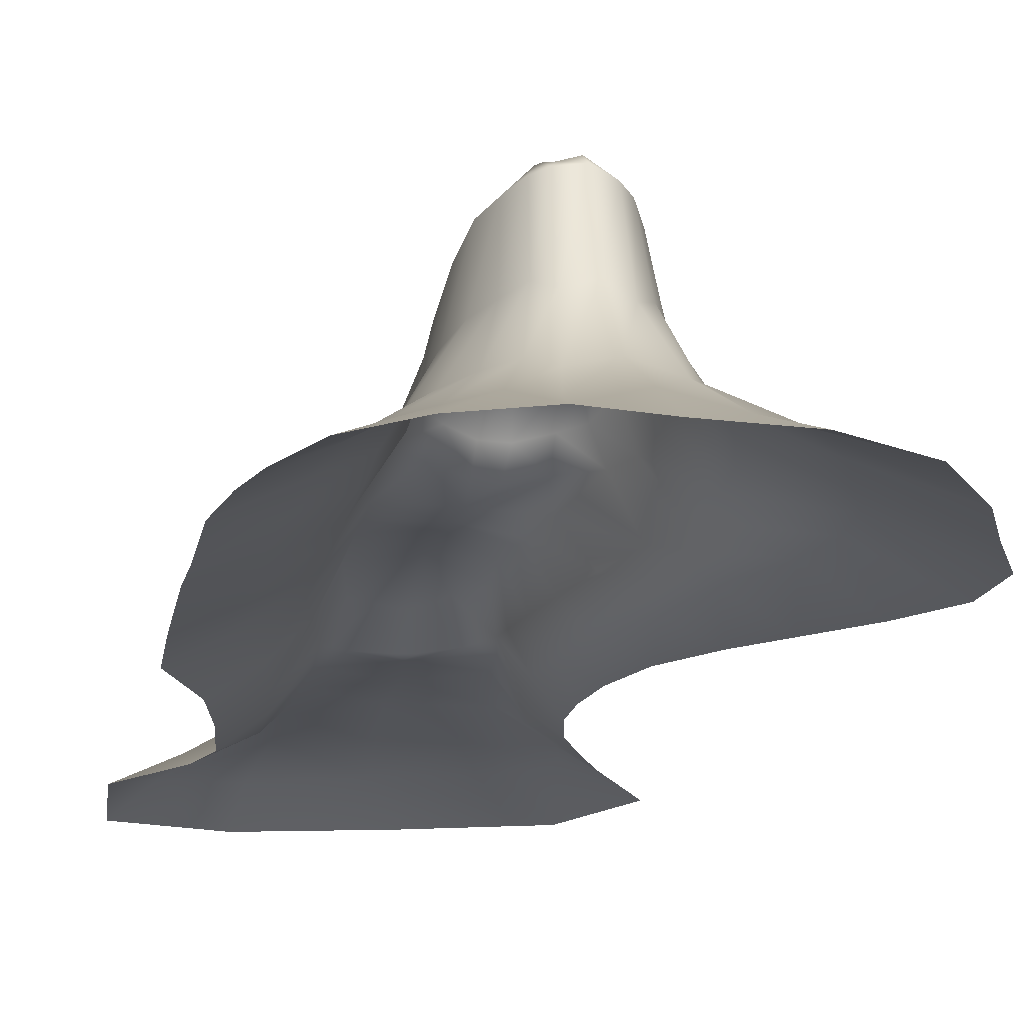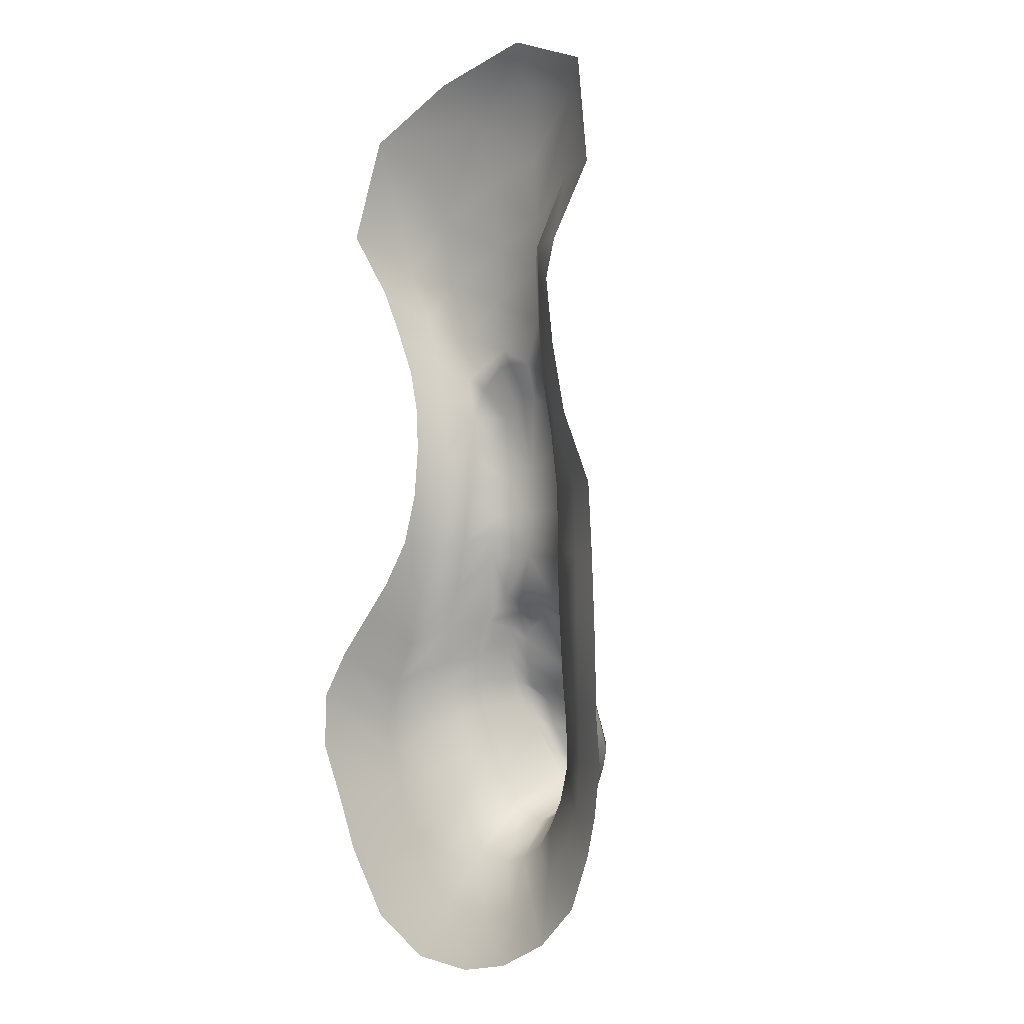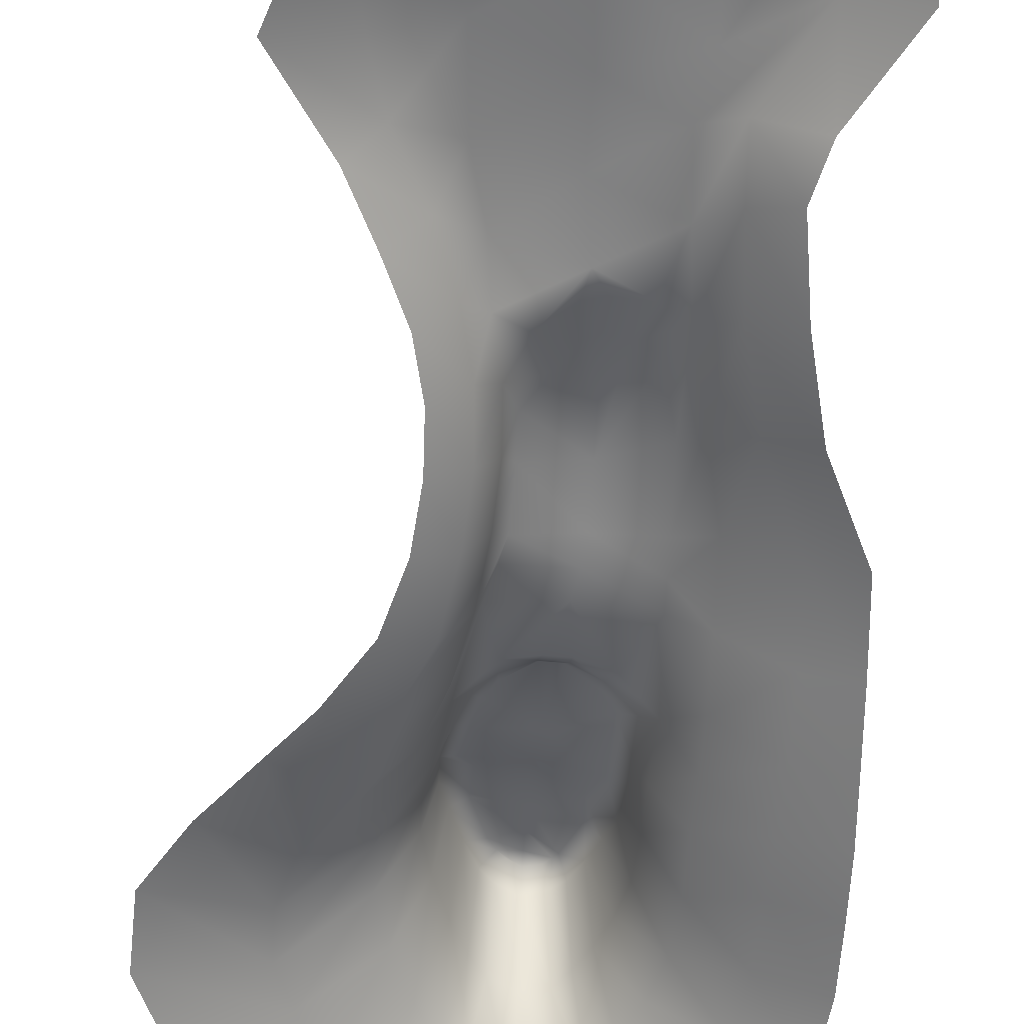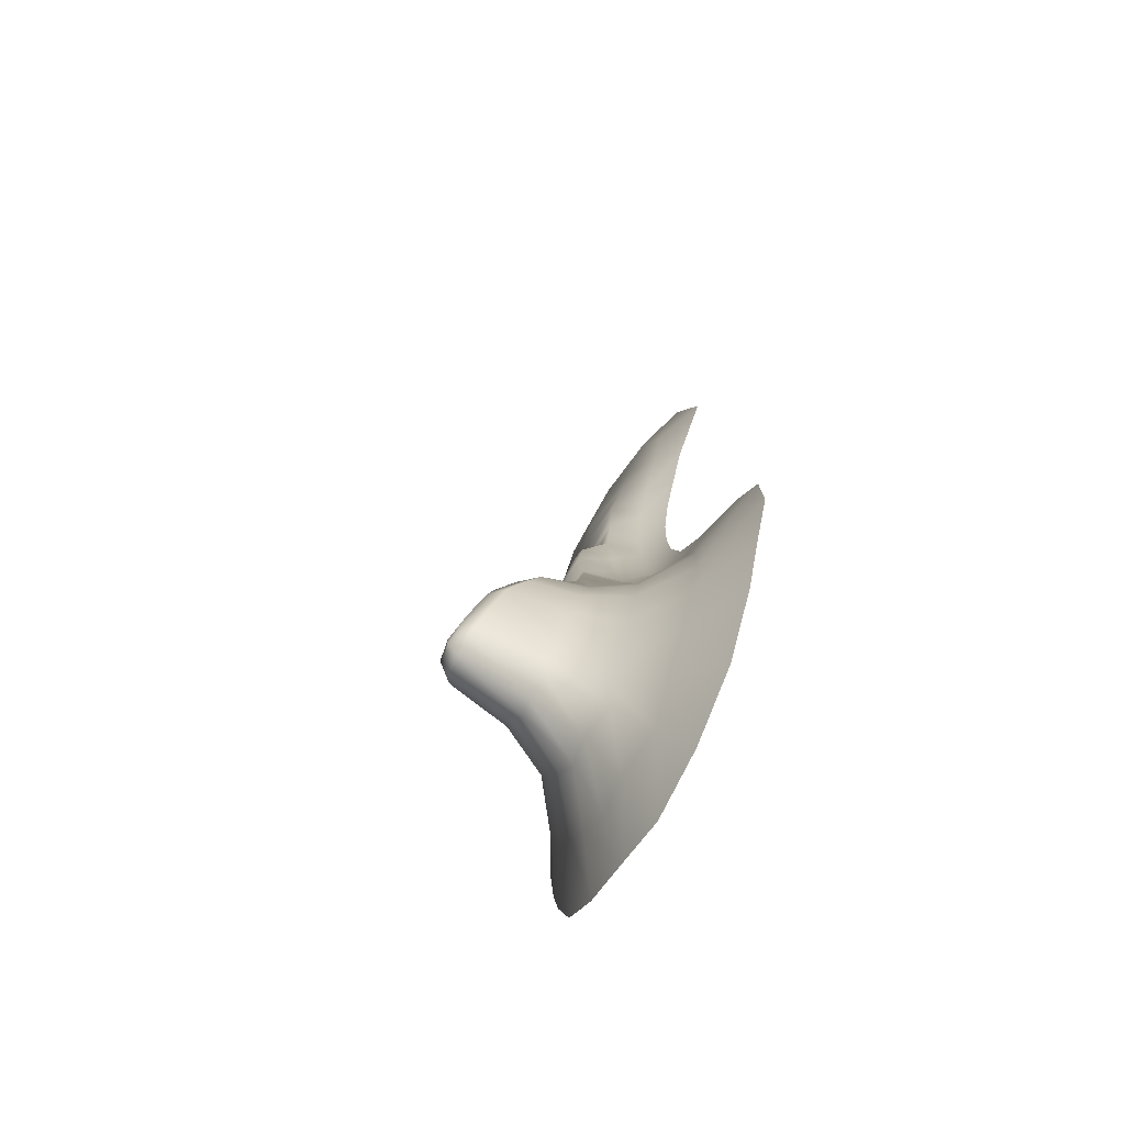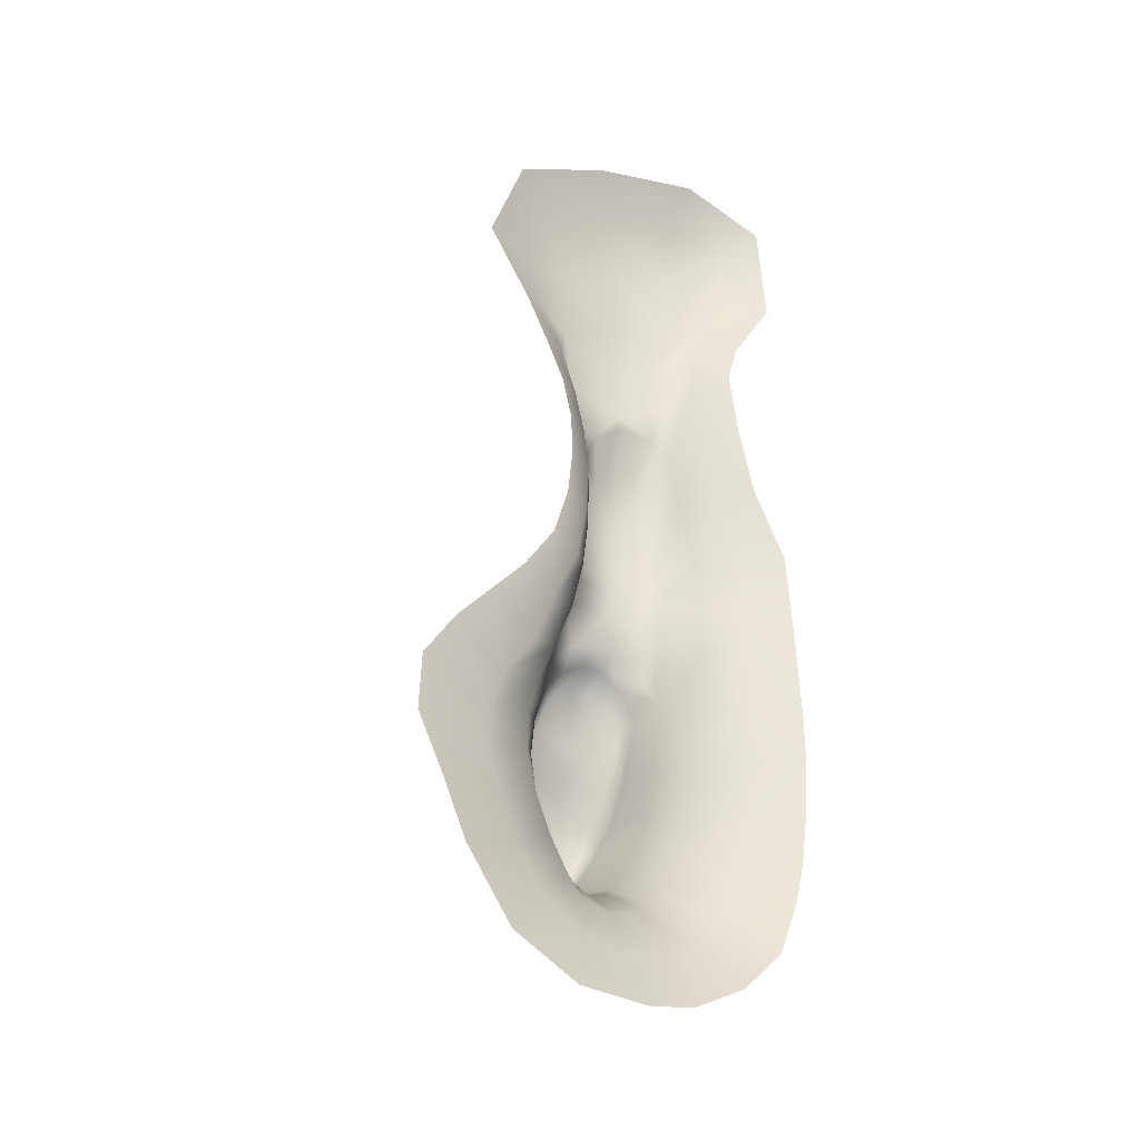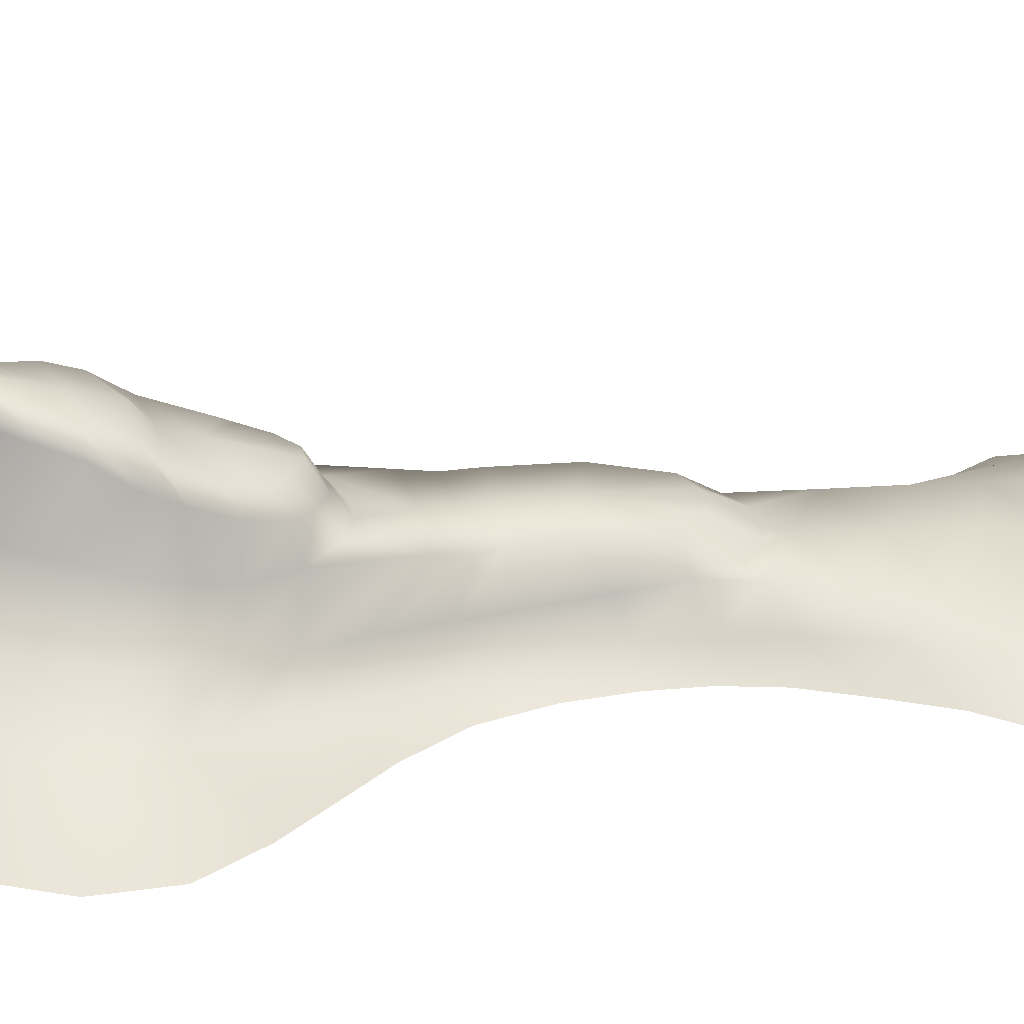
<metadata>
{"format":"obj","ext":"obj","renderer":"f3d","projection":"perspective","resolution":1024,"background":"white","views":[{"elev":-16.0,"azim":168.5,"up":"+Y"},{"elev":-2.0,"azim":43.4,"up":"+Z"},{"elev":-62.9,"azim":-3.6,"up":"+Y"},{"elev":-72.5,"azim":-116.3,"up":"+Z"},{"elev":-33.6,"azim":-29.9,"up":"+Z"},{"elev":28.4,"azim":-99.9,"up":"+Y"}]}
</metadata>
<code>
g default
v -3.018 0.25 5.742
v 1.693 0.2966 8.055
v -2.263 0.25 3.882
v 0.7905 0.2966 5.096
v -1.747 0.25 2.057
v 0.94 0.2966 2.888
v -1.772 0.1334 0.1643
v 1.812 0.2438 0.2427
v -2.412 0.1464 -1.897
v 1.876 0.2199 -2.244
v -3.35 0.2967 -3.764
v 1.79 0.3551 -4.036
v -3.566 0.3808 -5.231
v 1.635 0.4768 -6.043
v -2.956 0.4073 -6.813
v 0.8963 0.4897 -7.41
v -1.711 0.3334 -8.186
v -0.02482 0.3802 -8.18
v 0.1326 -0.000124 -9.16
v -2.097 -0.1173 -9.259
v -0.8172 0.4701 -8.333
v -4.047 -0.1902 5.799
v -0.9978 0.3992 7.859
v 2.276 -0.1673 8.506
v -2.753 0.25 4.829
v -2.772 -0.1166 3.599
v 1.541 0.2966 6.418
v 1.61 -0.1174 5.101
v -1.947 0.25 2.958
v -2.235 -0.1166 1.942
v 0.832 0.2966 4.131
v 1.567 -0.1174 3.054
v -1.693 0.1924 1.14
v -2.303 -0.1158 0.2115
v 1.223 0.2966 1.593
v 2.48 -0.1174 0.3293
v -1.966 0.1156 -0.9084
v -3.174 -0.1157 -1.655
v 1.867 0.2073 -1.072
v 2.617 -0.1168 -2.17
v -2.779 0.2233 -2.915
v -4.466 -0.1166 -3.124
v 1.85 0.2768 -3.165
v 2.654 -0.1177 -3.956
v -3.575 0.3461 -4.488
v -5.103 -0.1168 -5.134
v 1.755 0.4399 -5.065
v 2.513 0.01064 -6.06
v -3.3 0.4037 -5.86
v -4.164 -0.1172 -7.275
v 1.322 0.4792 -6.796
v 1.93 0.01277 -7.846
v -2.451 0.4286 -7.553
v 0.4386 0.4929 -7.94
v -0.8074 -0.1178 -9.357
v -3.202 -0.1166 4.502
v 2.454 -0.1174 6.484
v -2.413 -0.1166 2.759
v 1.401 -0.1174 4.341
v -2.21 -0.1164 1.123
v 1.858 -0.1174 1.711
v -2.591 -0.1156 -0.7675
v 2.565 -0.1168 -1.023
v -3.743 -0.1161 -2.302
v 2.654 -0.1172 -3.08
v -5.062 -0.1168 -4.039
v 2.654 0.001405 -5.035
v -4.61 -0.1171 -6.203
v 2.332 0.01304 -6.814
v -3.305 -0.1171 -8.573
v 1.153 0.01563 -8.628
v -0.8471 0.5726 6.512
v -2.04 0.4546 5.914
v -0.7383 0.766 5.292
v -1.95 0.627 4.576
v 0.4088 0.5961 6.916
v 0.4574 0.6543 5.691
v 0.28 0.7887 4.796
v -0.7677 0.7951 4.194
v -1.7 0.7857 3.486
v -0.6157 0.7951 3.179
v -1.605 0.7857 2.621
v 0.3571 0.7887 3.722
v 0.455 0.7887 2.606
v -1.441 0.7843 1.832
v -1.403 0.6726 1.024
v 0.703 0.7894 1.439
v 0.952 0.7015 0.2317
v -1.456 0.6222 0.1731
v -1.583 0.5982 -0.7748
v 0.9809 0.6782 -0.9037
v 0.993 0.6945 -1.938
v -1.795 0.6261 -1.725
v -2.098 0.6962 -2.56
v 0.9902 0.7539 -2.75
v 0.964 0.8438 -3.525
v -2.366 0.7845 -3.299
v -2.516 0.8673 -3.947
v 0.953 0.9646 -4.45
v 0.8738 1.059 -5.322
v -2.505 0.9444 -4.609
v -2.29 1.012 -5.377
v 0.6634 1.102 -5.985
v 0.3771 1.124 -6.514
v -1.964 1.057 -6.131
v -1.631 1.07 -6.734
v 0.06939 1.123 -6.966
v -0.2422 0.9988 -7.17
v -0.775 1.08 -7.311
v -1.409 0.9487 -7.196
v -1.24 1.246 1.311
v -0.4046 1.403 0.7135
v -1.225 1.344 0.6429
v 0.2287 1.216 2.019
v 0.4479 1.338 1.008
v 0.482 1.358 -0.1425
v -0.399 1.42 -0.1757
v -1.259 1.297 -0.1957
v -0.4424 1.4 -0.6052
v -1.351 1.28 -0.5444
v 0.4893 1.344 -0.649
v 0.4954 1.413 -1.123
v -0.5321 1.448 -1.037
v -1.49 1.391 -1.093
v -1.749 1.517 -2.415
v 0.5617 1.594 -2.544
v 0.4952 1.511 -3.337
v -1.903 1.457 -3.155
v -2.013 1.576 -3.673
v 0.4888 1.671 -4.078
v 0.4412 1.871 -4.866
v -2.004 1.716 -4.256
v -1.846 1.876 -4.93
v 0.2895 1.991 -5.442
v 0.08312 2.042 -5.89
v -1.608 1.963 -5.567
v -1.364 2.043 -6.09
v -0.1387 2.109 -6.285
v -0.3634 1.984 -6.463
v -0.7475 2.065 -6.595
v -1.131 1.944 -6.347
v -0.6661 2.619 -3.351
v -0.7458 2.821 -3.868
v -0.7612 3.165 -4.14
v -0.7578 3.35 -4.819
v -0.7511 3.472 -5.246
v -0.7445 3.568 -5.605
v -0.4529 1.529 -1.78
v -0.7809 1.524 -1.771
v -1.257 1.58 -1.887
v 0.08048 1.628 -2.015
v -0.4279 0.7939 2.878
v -0.7089 0.7935 2.815
v -1.163 0.7918 2.415
v 0.06998 0.7932 2.848
v -0.1331 1.192 2.206
v -0.914 1.233 1.794
v -0.6908 1.186 2.16
v -0.4331 1.172 2.297
v 0.1296 2.338 -2.928
v 0.3593 2.019 -2.756
v -0.06441 1.943 -2.295
v -0.1394 2.314 -2.567
v 0.1231 2.425 -3.126
v 0.3434 2.258 -3.414
v -1.385 2.332 -2.821
v -1.523 1.956 -2.572
v -1.712 2.123 -3.072
v -1.507 2.492 -3.289
v -1.826 2.406 -3.663
v -1.613 2.765 -3.854
v 0.1117 2.784 -4.021
v 0.3415 2.462 -3.919
v -0.09069 3.226 -4.56
v 0.2884 2.811 -4.651
v -1.817 2.639 -4.155
v -1.414 3.082 -4.166
v -1.678 2.959 -4.681
v -1.44 3.228 -4.683
v -0.0525 3.347 -4.995
v 0.154 3.119 -5.103
v -0.3254 3.517 -5.582
v -0.0219 3.226 -5.486
v -1.479 3.116 -5.222
v -1.184 3.436 -5.373
v -1.276 3.236 -5.664
v -1.067 3.485 -5.561
v -0.3969 3.531 -5.656
v -0.2151 3.314 -5.826
v -0.5087 3.513 -5.743
v -0.4012 3.356 -5.995
v -0.7435 3.564 -5.826
v -0.7416 3.366 -6.131
v -0.9464 3.48 -5.67
v -1.082 3.304 -5.897
v -1.219 2.307 -2.56
v -1.245 1.93 -2.26
v -0.8297 1.867 -2.033
v -0.7915 2.31 -2.292
v -0.4614 1.872 -2.045
v -0.5037 2.313 -2.302
v -1.472 -0.1145 8.637
v -2.487 0.3105 6.951
v -3.36 -0.1527 7.732
v 0.5427 0.3599 8.352
v 0.6289 -0.1322 9.128
g TropicalLand_07:pCube25SmoothProxyGroup TropicalLand_07:pCube33 TropicalLand_07:polySurface1
f 55 20 17 21
f 19 55 21 18
f 22 1 25 56
f 56 25 3 26
f 73 72 74 75
f 72 76 77 74
f 74 77 78 79
f 75 74 79 80
f 2 24 57 27
f 27 57 28 4
f 26 3 29 58
f 58 29 5 30
f 80 79 81 82
f 79 78 83 81
f 155 83 84
f 82 81 154
f 4 28 59 31
f 31 59 32 6
f 30 5 33 60
f 60 33 7 34
f 111 157 112 113
f 112 115 116 117
f 113 112 117 118
f 6 32 61 35
f 35 61 36 8
f 34 7 37 62
f 62 37 9 38
f 118 117 119 120
f 117 116 121 119
f 119 121 122 123
f 120 119 123 124
f 8 36 63 39
f 39 63 40 10
f 38 9 41 64
f 64 41 11 42
f 124 123 150
f 151 122 126
f 10 40 65 43
f 43 65 44 12
f 42 11 45 66
f 66 45 13 46
f 12 44 67 47
f 47 67 48 14
f 46 13 49 68
f 68 49 15 50
f 14 48 69 51
f 51 69 52 16
f 50 15 53 70
f 70 53 17 20
f 16 52 71 54
f 54 71 19 18
f 73 203 23 72
f 25 1 73 75
f 76 205 2
f 2 27 77 76
f 27 4 78 77
f 3 25 75 80
f 29 3 80 82
f 4 31 83 78
f 31 6 84 83
f 5 29 82 85
f 33 5 85 86
f 6 35 87 84
f 35 8 88 87
f 7 33 86 89
f 37 7 89 90
f 8 39 91 88
f 39 10 92 91
f 9 37 90 93
f 41 9 93 94
f 10 43 95 92
f 43 12 96 95
f 11 41 94 97
f 45 11 97 98
f 12 47 99 96
f 47 14 100 99
f 13 45 98 101
f 49 13 101 102
f 14 51 103 100
f 51 16 104 103
f 15 49 102 105
f 53 15 105 106
f 16 54 107 104
f 54 18 108 107
f 18 21 109 108
f 21 17 110 109
f 17 53 106 110
f 85 154 157 111
f 86 85 111 113
f 156 155 84 114
f 84 87 115 114
f 87 88 116 115
f 89 86 113 118
f 90 89 118 120
f 88 91 121 116
f 91 92 122 121
f 93 90 120 124
f 94 93 124 125
f 92 95 126 122
f 95 96 127 126
f 97 94 125 128
f 98 97 128 129
f 96 99 130 127
f 99 100 131 130
f 101 98 129 132
f 102 101 132 133
f 100 103 134 131
f 103 104 135 134
f 105 102 133 136
f 106 105 136 137
f 104 107 138 135
f 107 108 139 138
f 108 109 140 139
f 109 110 141 140
f 110 106 137 141
f 123 151 148
f 123 148 149
f 123 149 150
f 112 156 114 115
f 154 153 158 157
f 153 152 159 158
f 152 155 156 159
f 81 155 152
f 81 152 153
f 81 153 154
f 112 157 158
f 112 158 159
f 112 159 156
f 123 122 151
f 124 150 125
f 82 154 85
f 81 83 155
f 160 161 165 164
f 161 160 163 162
f 162 163 201 200
f 164 165 173 172
f 166 167 197 196
f 167 166 169 168
f 168 169 171 170
f 170 171 177 176
f 172 173 175 174
f 174 175 181 180
f 176 177 179 178
f 178 179 185 184
f 180 181 183 182
f 182 183 189 188
f 184 185 187 186
f 186 187 194 195
f 188 189 191 190
f 190 191 193 192
f 192 193 195 194
f 196 197 198 199
f 199 198 200 201
f 166 196 142 169
f 169 142 143 171
f 142 164 172 143
f 143 172 174 144
f 171 143 144 177
f 177 144 145 179
f 144 174 180 145
f 145 180 182 146
f 179 145 146 185
f 185 146 147 187
f 146 182 188 147
f 147 188 190 192
f 187 147 192 194
f 162 151 126 161
f 126 127 165 161
f 125 150 197 167
f 128 125 167 168
f 129 128 168 170
f 127 130 173 165
f 130 131 175 173
f 132 129 170 176
f 133 132 176 178
f 131 134 181 175
f 134 135 183 181
f 136 133 178 184
f 137 136 184 186
f 135 138 189 183
f 138 139 191 189
f 139 140 193 191
f 140 141 195 193
f 141 137 186 195
f 142 163 160 164
f 150 149 198 197
f 149 148 200 198
f 148 151 162 200
f 142 196 199
f 142 199 201
f 142 201 163
f 2 205 206 24
f 23 203 204 202
f 1 203 73
f 204 203 1 22
f 23 205 76 72
f 206 205 23 202

</code>
